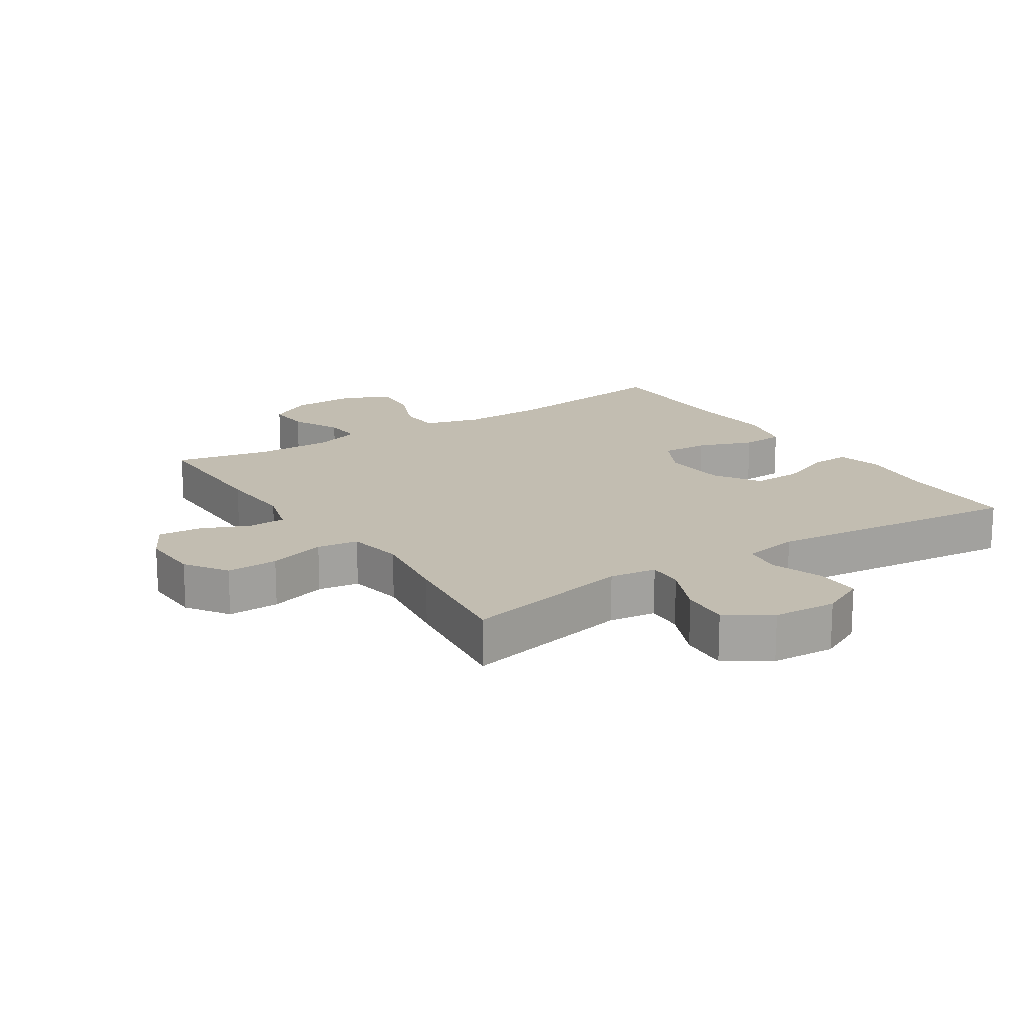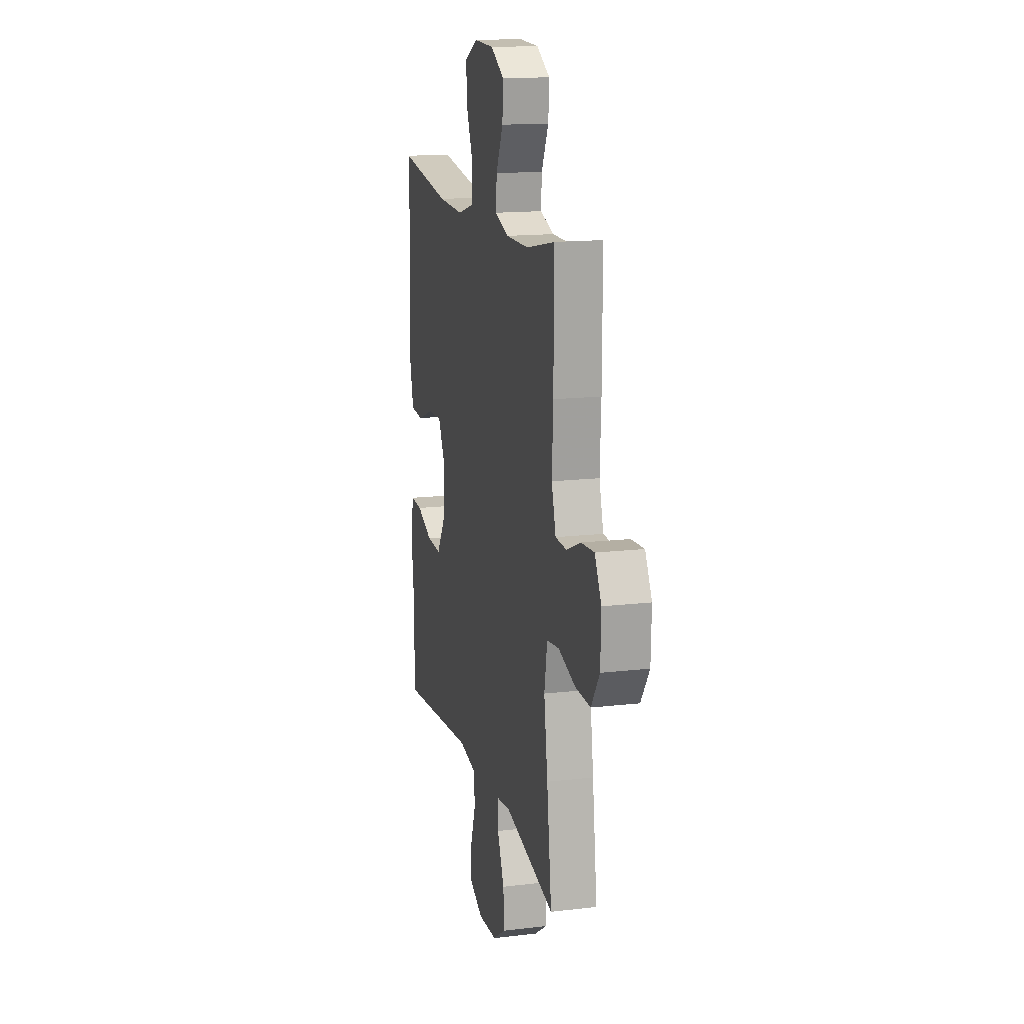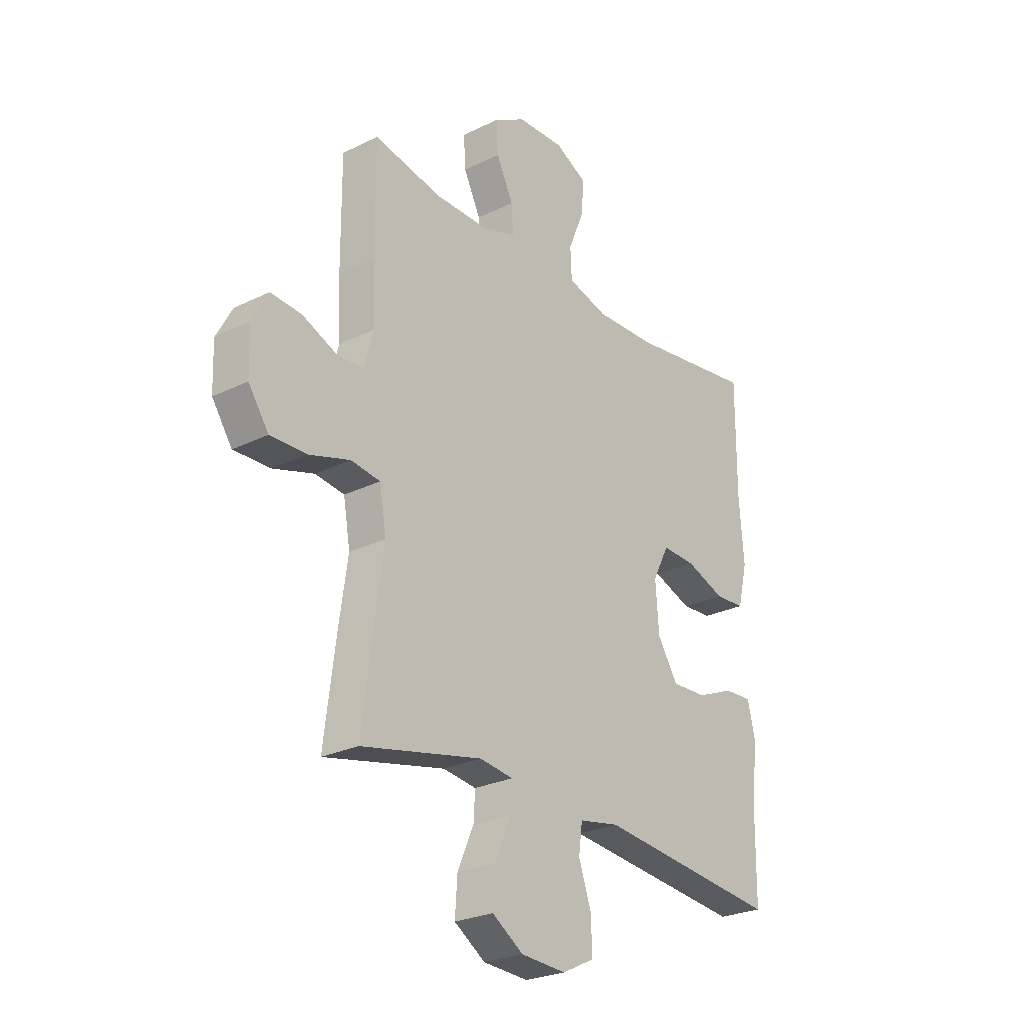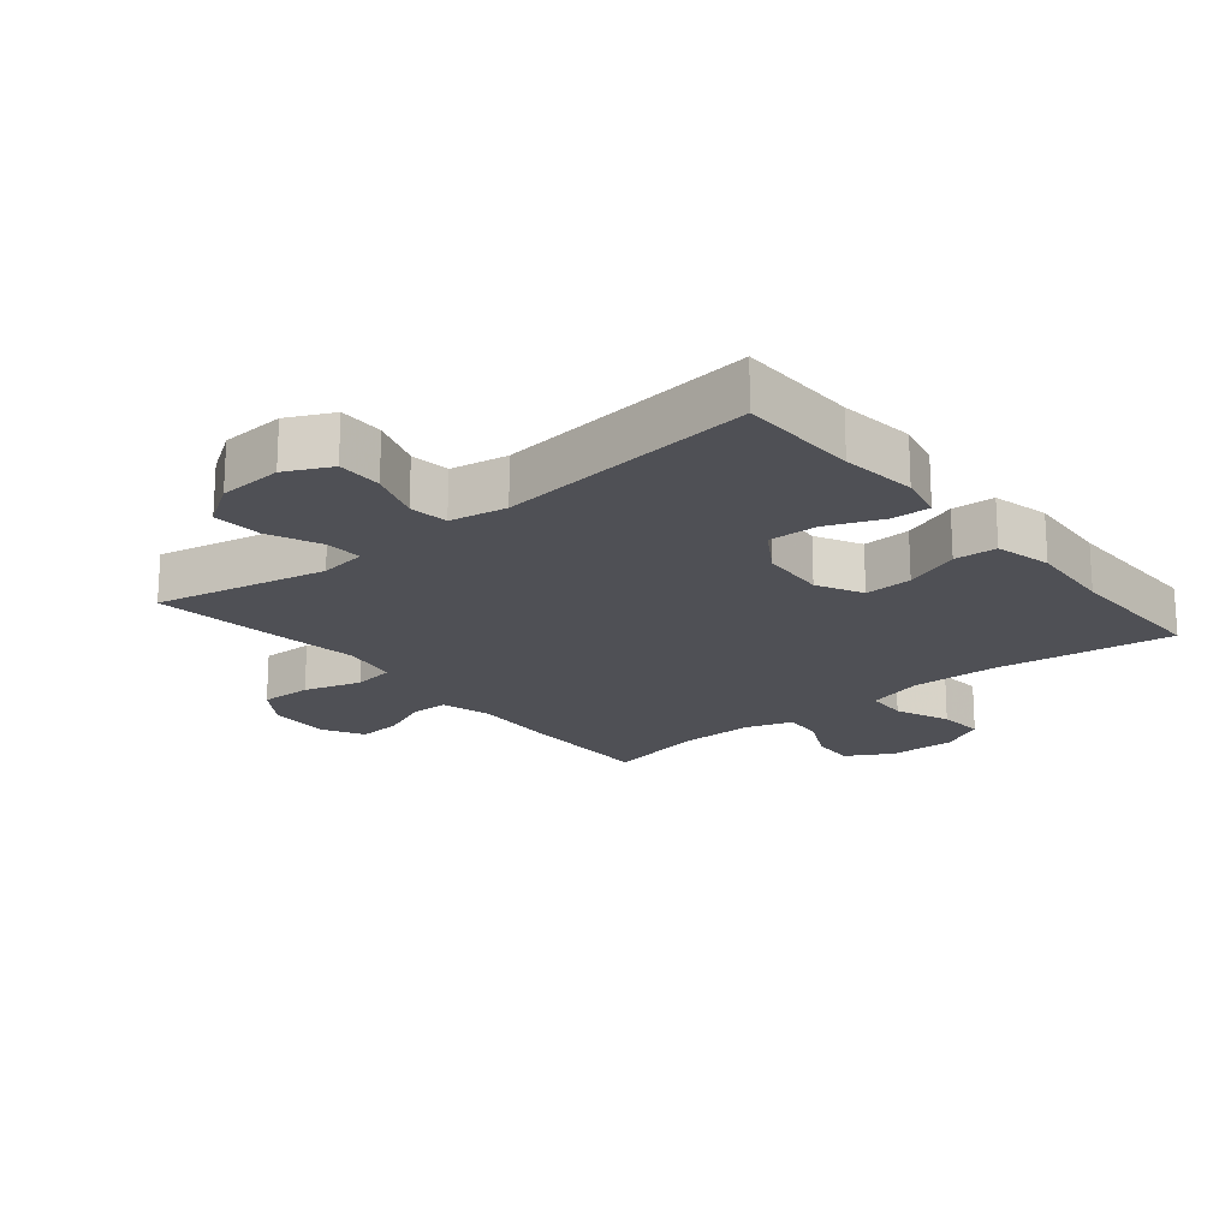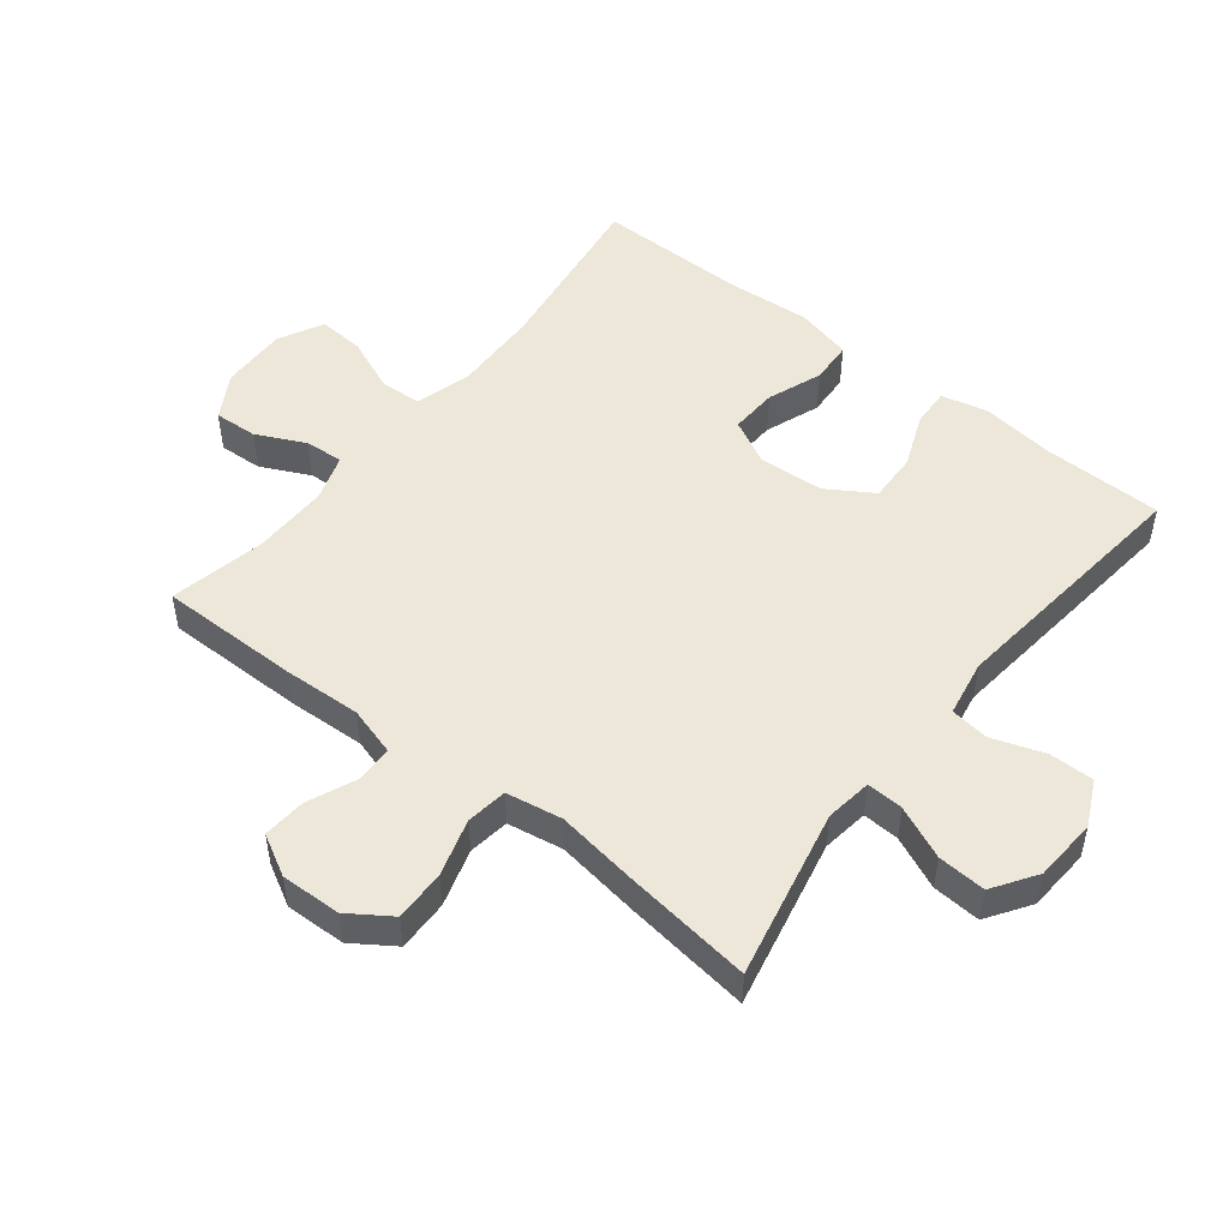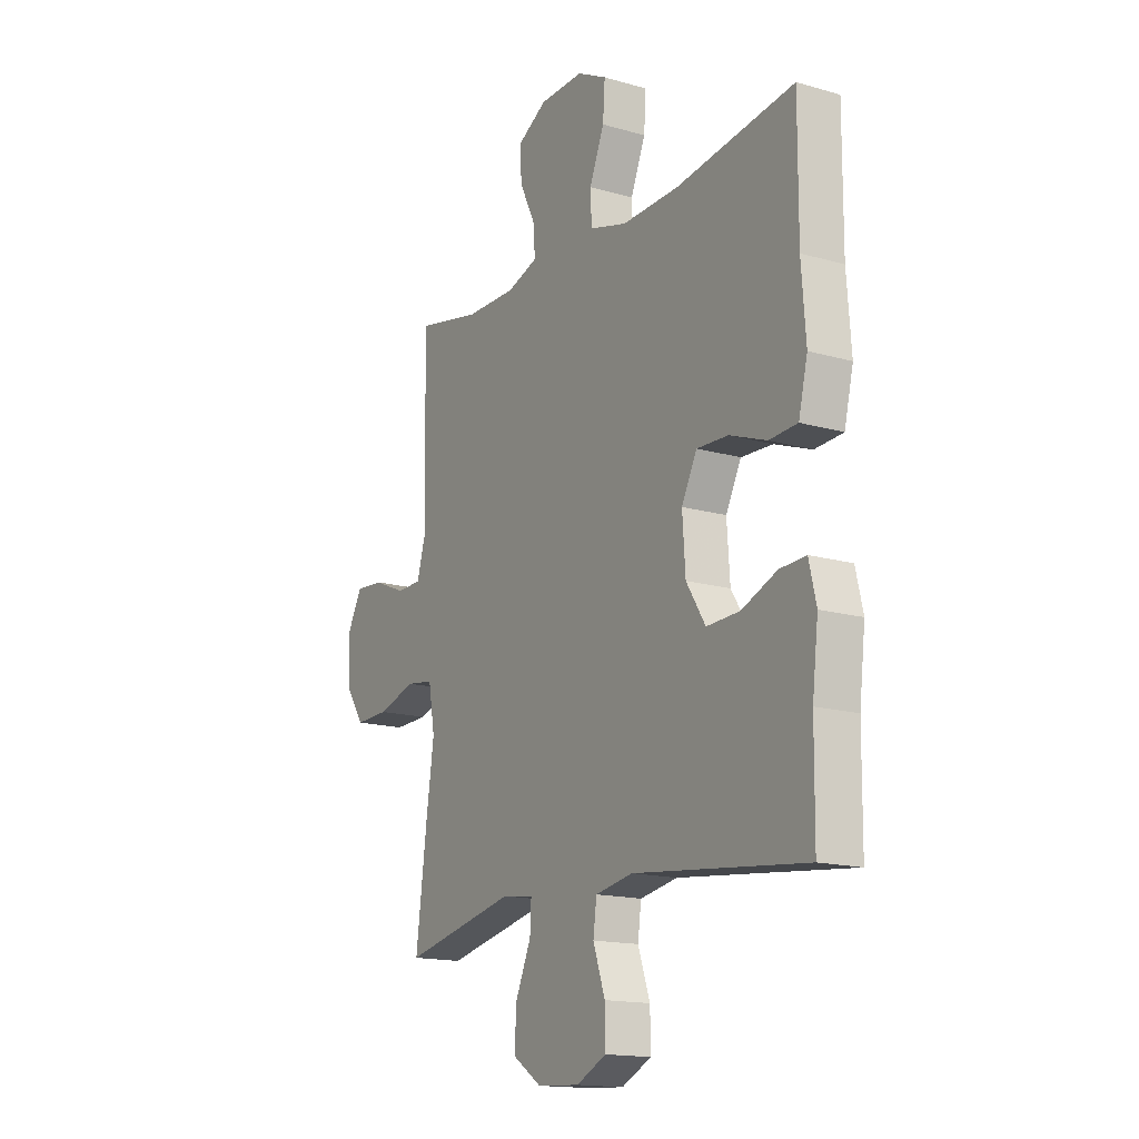
<metadata>
{"format":"obj","ext":"obj","renderer":"f3d","projection":"perspective","resolution":1024,"background":"white","views":[{"elev":17.0,"azim":146.9,"up":"+Y"},{"elev":15.5,"azim":76.1,"up":"+Z"},{"elev":-25.8,"azim":128.2,"up":"+Z"},{"elev":-19.4,"azim":-140.5,"up":"+Y"},{"elev":50.1,"azim":128.4,"up":"+Y"},{"elev":-15.8,"azim":-121.0,"up":"+Z"}]}
</metadata>
<code>
v 0.5 0.07 -0.5
v 0.235 0.07 -0.443
v 0.162 0.07 -0.453
v 0.165 0.07 -0.51
v 0.201 0.07 -0.592
v 0.206 0.07 -0.667
v 0.138 0.07 -0.712
v 0.039 0.07 -0.718
v -0.031 0.07 -0.684
v -0.03 0.07 -0.614
v -0.002 0.07 -0.533
v -0.01 0.07 -0.473
v -0.098 0.07 -0.457
v -0.5 0.07 -0.5
v -0.502 0.07 -0.314
v -0.516 0.07 -0.198
v -0.499 0.07 -0.126
v -0.438 0.07 -0.129
v -0.355 0.07 -0.163
v -0.278 0.07 -0.166
v -0.233 0.07 -0.095
v -0.226 0.07 0.007
v -0.262 0.07 0.077
v -0.336 0.07 0.074
v -0.422 0.07 0.042
v -0.488 0.07 0.046
v -0.509 0.07 0.133
v -0.499 0.07 0.266
v -0.5 0.07 0.5
v -0.224 0.07 0.461
v -0.09 0.07 0.457
v -0.002 0.07 0.482
v 0.001 0.07 0.547
v -0.034 0.07 0.631
v -0.039 0.07 0.703
v 0.031 0.07 0.739
v 0.134 0.07 0.736
v 0.204 0.07 0.696
v 0.2 0.07 0.628
v 0.163 0.07 0.552
v 0.159 0.07 0.492
v 0.232 0.07 0.468
v 0.35 0.07 0.469
v 0.5 0.07 0.5
v 0.499 0.07 0.279
v 0.493 0.07 0.159
v 0.515 0.07 0.083
v 0.573 0.07 0.081
v 0.649 0.07 0.113
v 0.716 0.07 0.118
v 0.751 0.07 0.054
v 0.748 0.07 -0.04
v 0.704 0.07 -0.105
v 0.624 0.07 -0.103
v 0.535 0.07 -0.076
v 0.471 0.07 -0.085
v 0.456 0.07 -0.172
v 0.475 0.07 -0.303
v 0.5 0 -0.5
v 0.235 0 -0.443
v 0.162 0 -0.453
v 0.165 0 -0.51
v 0.201 0 -0.592
v 0.206 0 -0.667
v 0.138 0 -0.712
v 0.039 0 -0.718
v -0.031 0 -0.684
v -0.03 0 -0.614
v -0.002 0 -0.533
v -0.01 0 -0.473
v -0.098 0 -0.457
v -0.5 0 -0.5
v -0.502 0 -0.314
v -0.516 0 -0.198
v -0.499 0 -0.126
v -0.438 0 -0.129
v -0.355 0 -0.163
v -0.278 0 -0.166
v -0.233 0 -0.095
v -0.226 0 0.007
v -0.262 0 0.077
v -0.336 0 0.074
v -0.422 0 0.042
v -0.488 0 0.046
v -0.509 0 0.133
v -0.499 0 0.266
v -0.5 0 0.5
v -0.224 0 0.461
v -0.09 0 0.457
v -0.002 0 0.482
v 0.001 0 0.547
v -0.034 0 0.631
v -0.039 0 0.703
v 0.031 0 0.739
v 0.134 0 0.736
v 0.204 0 0.696
v 0.2 0 0.628
v 0.163 0 0.552
v 0.159 0 0.492
v 0.232 0 0.468
v 0.35 0 0.469
v 0.5 0 0.5
v 0.499 0 0.279
v 0.493 0 0.159
v 0.515 0 0.083
v 0.573 0 0.081
v 0.649 0 0.113
v 0.716 0 0.118
v 0.751 0 0.054
v 0.748 0 -0.04
v 0.704 0 -0.105
v 0.624 0 -0.103
v 0.535 0 -0.076
v 0.471 0 -0.085
v 0.456 0 -0.172
v 0.475 0 -0.303
f 57 58 1 2
f 56 57 2 3
f 53 54 55
f 52 53 55
f 51 52 55
f 50 51 55
f 49 50 55
f 48 49 55
f 47 48 55 56
f 46 47 56 3
f 45 46 3
f 44 45 3
f 43 44 3
f 38 39 40
f 37 38 40
f 36 37 40
f 35 36 40
f 34 35 40
f 33 34 40
f 32 33 40 41
f 31 32 41 42
f 28 29 30
f 28 30 31
f 27 28 31
f 26 27 31
f 25 26 31
f 24 25 31
f 31 42 43
f 24 31 43
f 23 24 43
f 17 18 19
f 16 17 19
f 15 16 19
f 15 19 20
f 14 15 20
f 13 14 20
f 12 13 20 21
f 9 10 11
f 8 9 11
f 7 8 11
f 6 7 11
f 5 6 11
f 4 5 11
f 3 4 11 12
f 22 23 43 3
f 3 12 21 22
f 60 59 116 115
f 61 60 115 114
f 113 112 111
f 113 111 110
f 113 110 109
f 113 109 108
f 113 108 107
f 113 107 106
f 114 113 106 105
f 61 114 105 104
f 61 104 103
f 61 103 102
f 61 102 101
f 98 97 96
f 98 96 95
f 98 95 94
f 98 94 93
f 98 93 92
f 98 92 91
f 99 98 91 90
f 100 99 90 89
f 88 87 86
f 89 88 86
f 89 86 85
f 89 85 84
f 89 84 83
f 89 83 82
f 101 100 89
f 101 89 82
f 101 82 81
f 77 76 75
f 77 75 74
f 77 74 73
f 78 77 73
f 78 73 72
f 78 72 71
f 79 78 71 70
f 69 68 67
f 69 67 66
f 69 66 65
f 69 65 64
f 69 64 63
f 69 63 62
f 70 69 62 61
f 61 101 81 80
f 80 79 70 61
f 1 59 60 2
f 2 60 61 3
f 3 61 62 4
f 4 62 63 5
f 5 63 64 6
f 6 64 65 7
f 7 65 66 8
f 8 66 67 9
f 9 67 68 10
f 10 68 69 11
f 11 69 70 12
f 12 70 71 13
f 13 71 72 14
f 14 72 73 15
f 15 73 74 16
f 16 74 75 17
f 17 75 76 18
f 18 76 77 19
f 19 77 78 20
f 20 78 79 21
f 21 79 80 22
f 22 80 81 23
f 23 81 82 24
f 24 82 83 25
f 25 83 84 26
f 26 84 85 27
f 27 85 86 28
f 28 86 87 29
f 29 87 88 30
f 30 88 89 31
f 31 89 90 32
f 32 90 91 33
f 33 91 92 34
f 34 92 93 35
f 35 93 94 36
f 36 94 95 37
f 37 95 96 38
f 38 96 97 39
f 39 97 98 40
f 40 98 99 41
f 41 99 100 42
f 42 100 101 43
f 43 101 102 44
f 44 102 103 45
f 45 103 104 46
f 46 104 105 47
f 47 105 106 48
f 48 106 107 49
f 49 107 108 50
f 50 108 109 51
f 51 109 110 52
f 52 110 111 53
f 53 111 112 54
f 54 112 113 55
f 55 113 114 56
f 56 114 115 57
f 57 115 116 58
f 58 116 59 1

</code>
